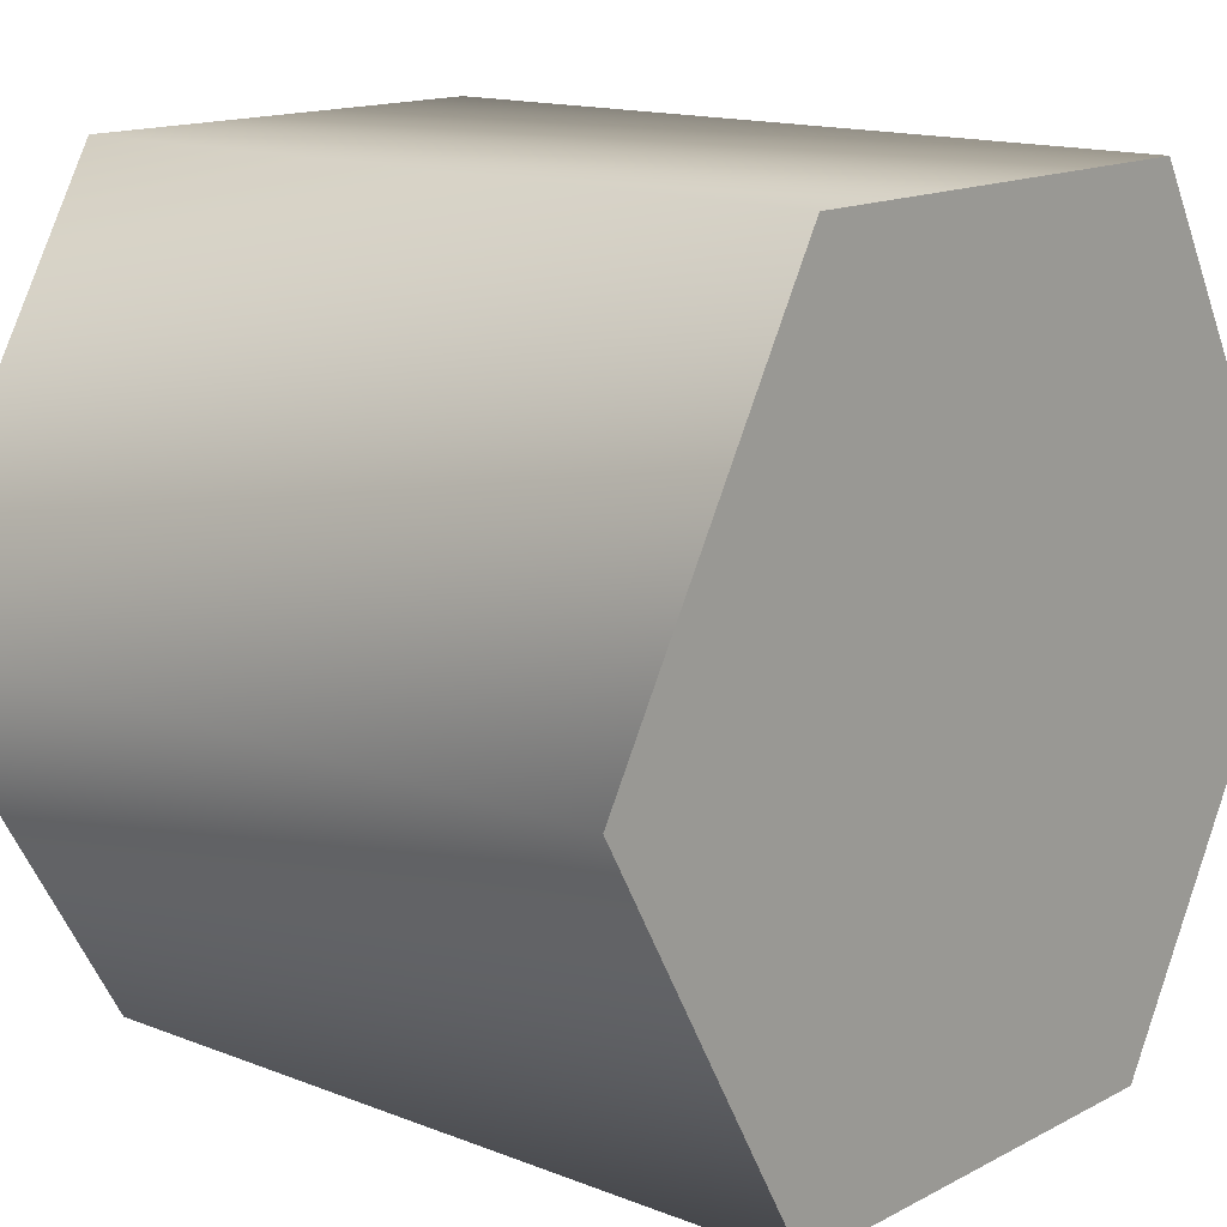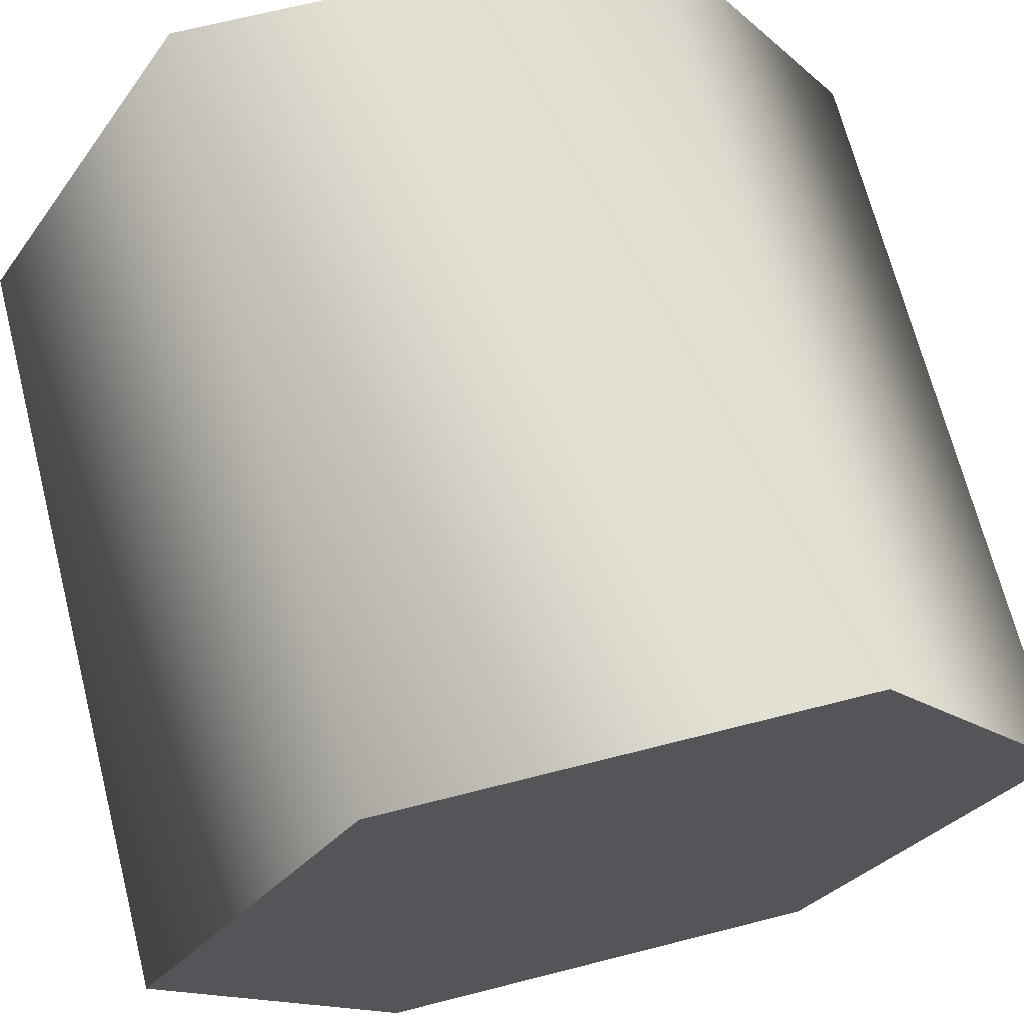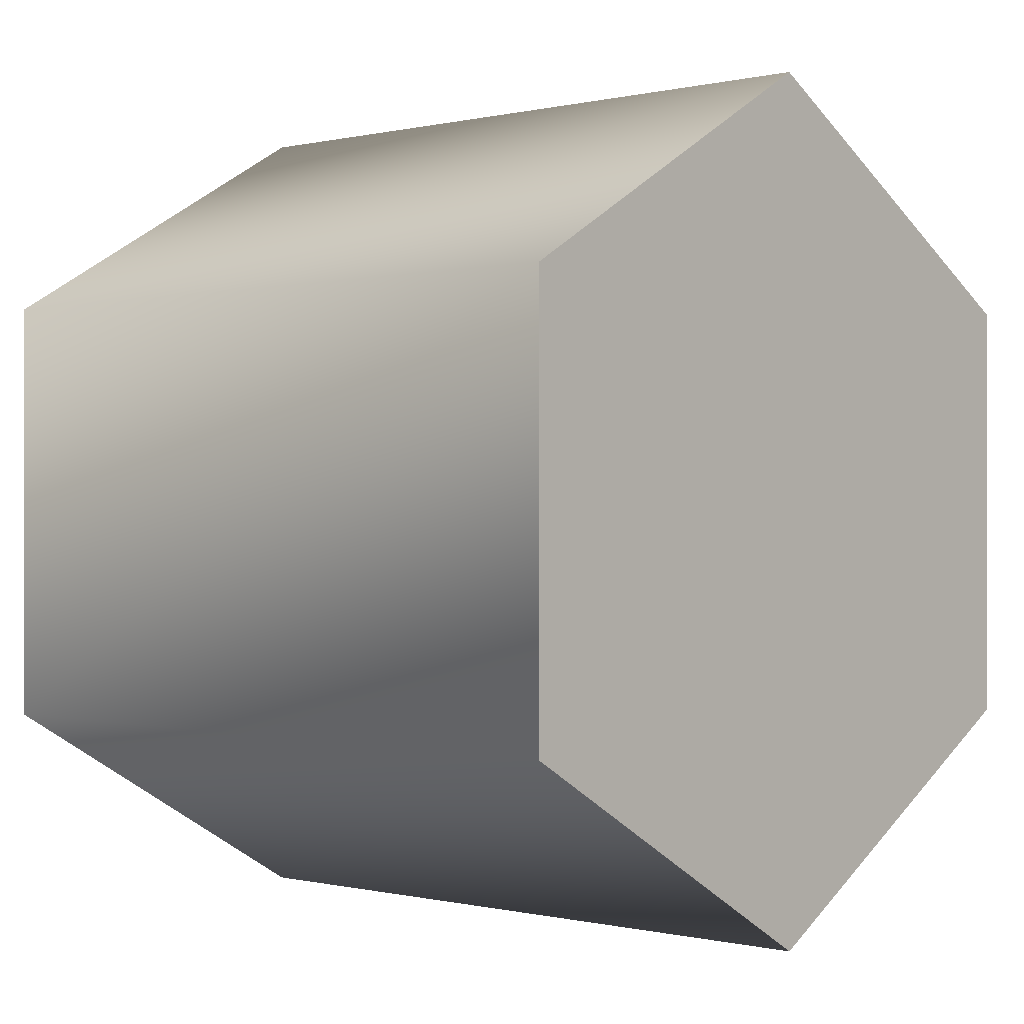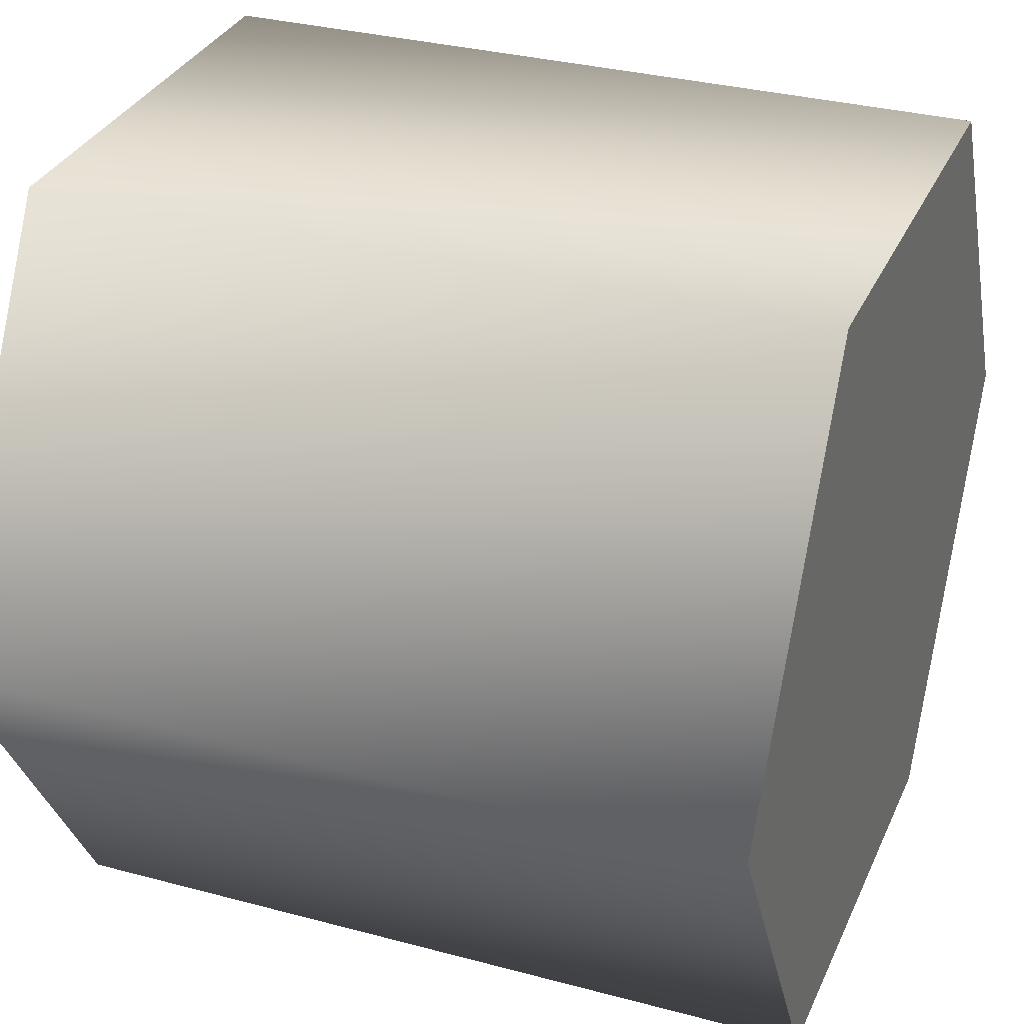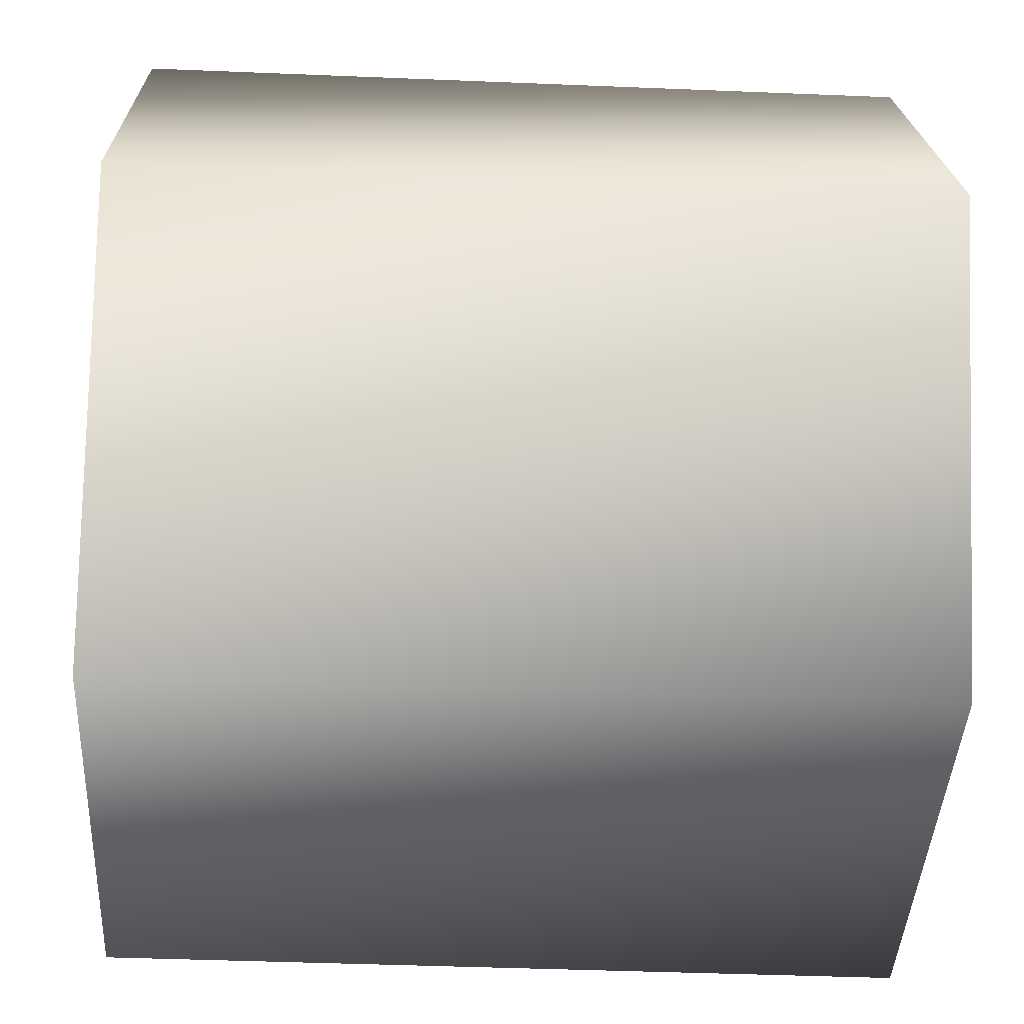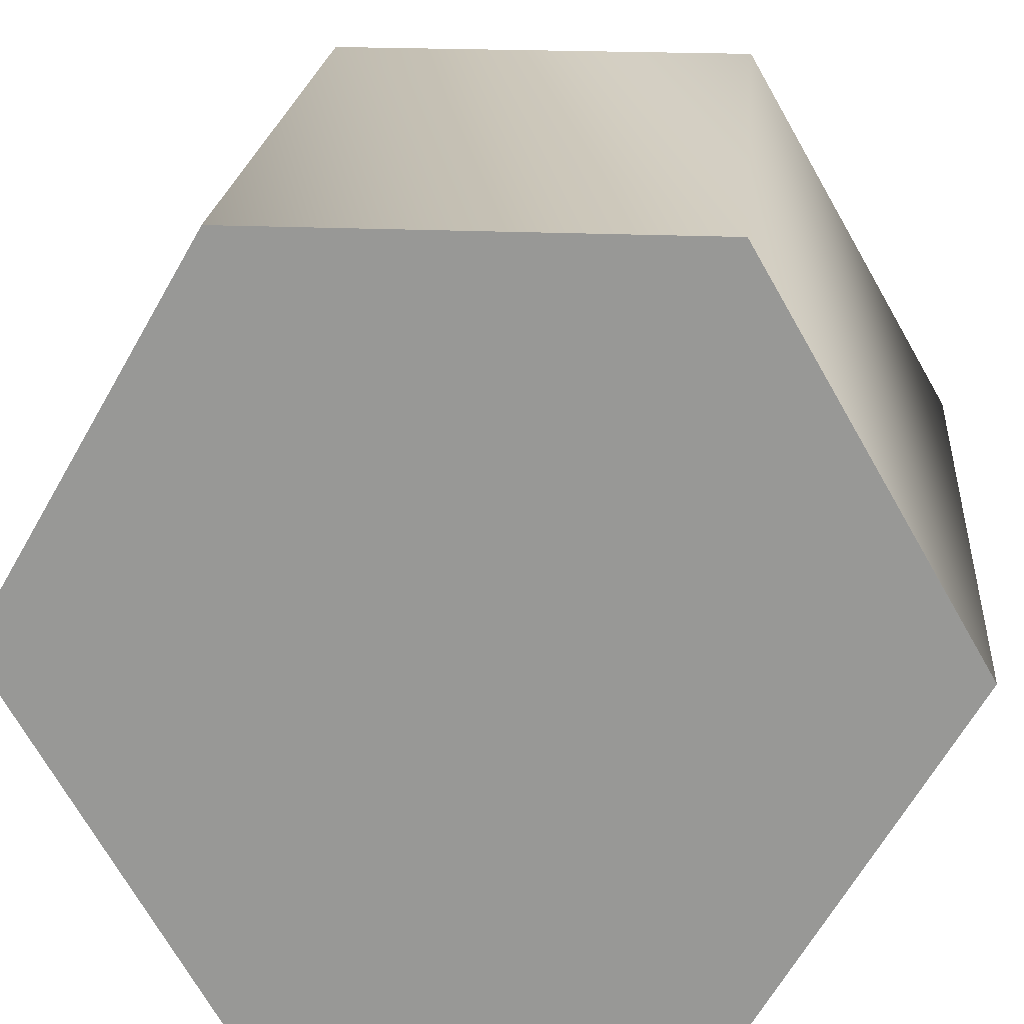
<metadata>
{"format":"obj","ext":"obj","renderer":"f3d","projection":"perspective","resolution":1024,"background":"white","views":[{"elev":14.3,"azim":40.9,"up":"+Y"},{"elev":68.2,"azim":-104.3,"up":"+Y"},{"elev":-0.1,"azim":-138.2,"up":"+Z"},{"elev":31.6,"azim":-159.1,"up":"+Y"},{"elev":-40.5,"azim":-2.9,"up":"+Y"},{"elev":20.7,"azim":94.9,"up":"+Y"}]}
</metadata>
<code>
v -0.9254 -0.1004 0.1648
v -0.9254 -0.1004 0.2883
v -0.9254 -0.2074 0.103
v -0.9254 -0.3143 0.1648
v -0.9254 -0.3143 0.2883
v -0.9254 -0.2074 0.35
v -0.9254 -0.1004 0.2883
v -0.9254 -0.1004 0.1648
v -1.134 -0.1004 0.2883
v -1.134 -0.1004 0.1648
v -0.9254 -0.2074 0.35
v -1.134 -0.2074 0.35
v -0.9254 -0.3143 0.2883
v -1.134 -0.3143 0.2883
v -0.9254 -0.3143 0.1648
v -1.134 -0.3143 0.1648
v -0.9254 -0.2074 0.103
v -1.134 -0.2074 0.103
v -1.134 -0.2074 0.35
v -1.134 -0.1004 0.2883
v -1.134 -0.3143 0.2883
v -1.134 -0.3143 0.1648
v -1.134 -0.1004 0.1648
v -1.134 -0.2074 0.103
v -0.9254 -0.1004 0.2883
v -1.134 -0.1004 0.2883
v -0.9254 -0.3143 0.1648
v -1.134 -0.3143 0.1648
g group_64891696_140627886077664
f 1 2 3
f 3 2 4
f 4 2 5
f 2 6 5
f 7 8 9
f 9 8 10
f 11 25 12
f 12 25 26
f 13 11 14
f 14 11 12
f 15 13 16
f 16 13 14
f 17 27 18
f 18 27 28
f 8 17 10
f 10 17 18
f 19 20 21
f 21 20 22
f 20 23 22
f 23 24 22

</code>
